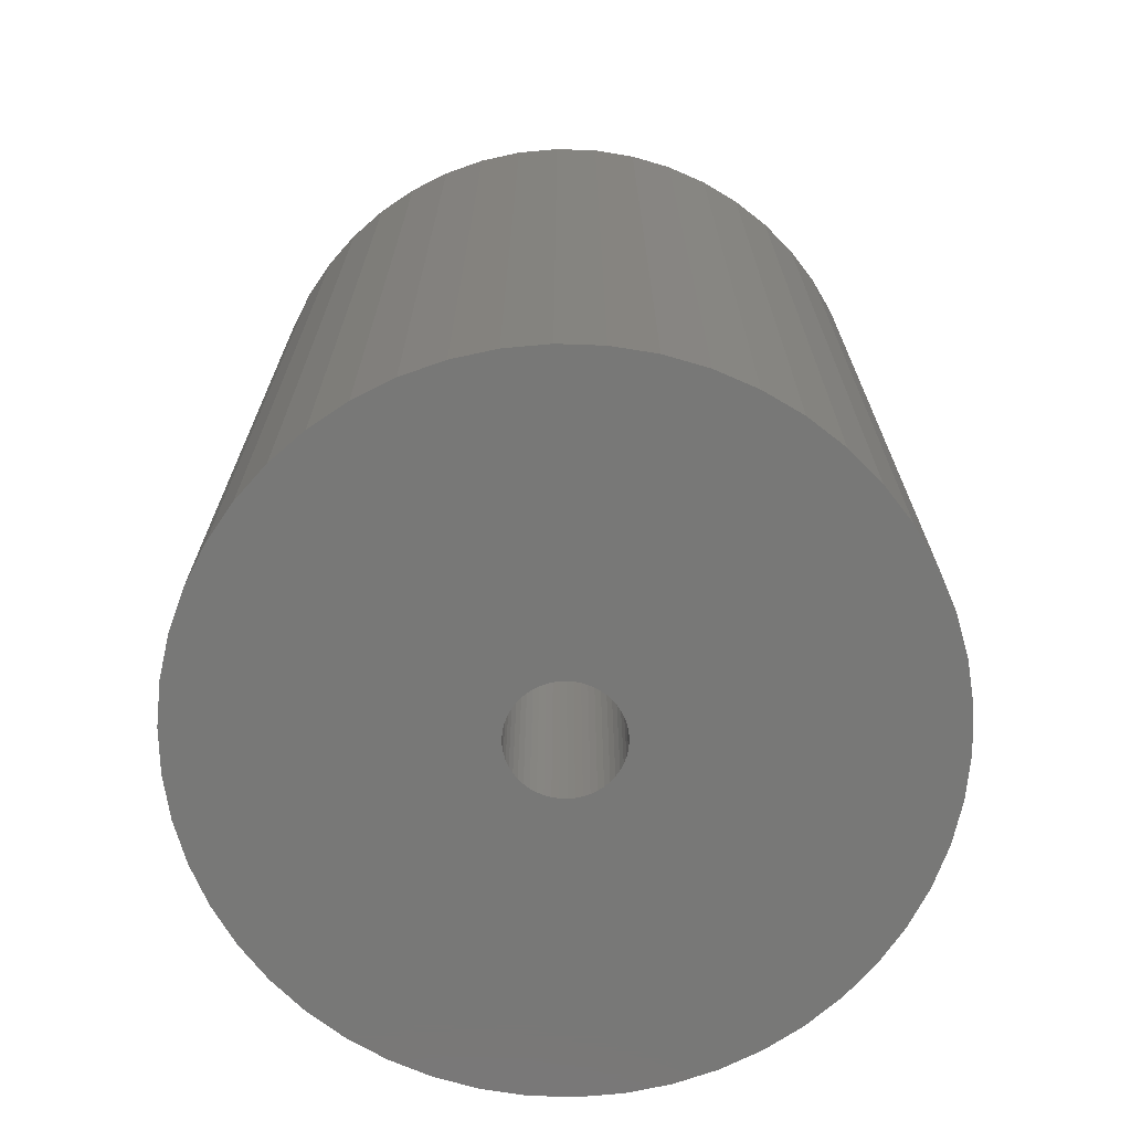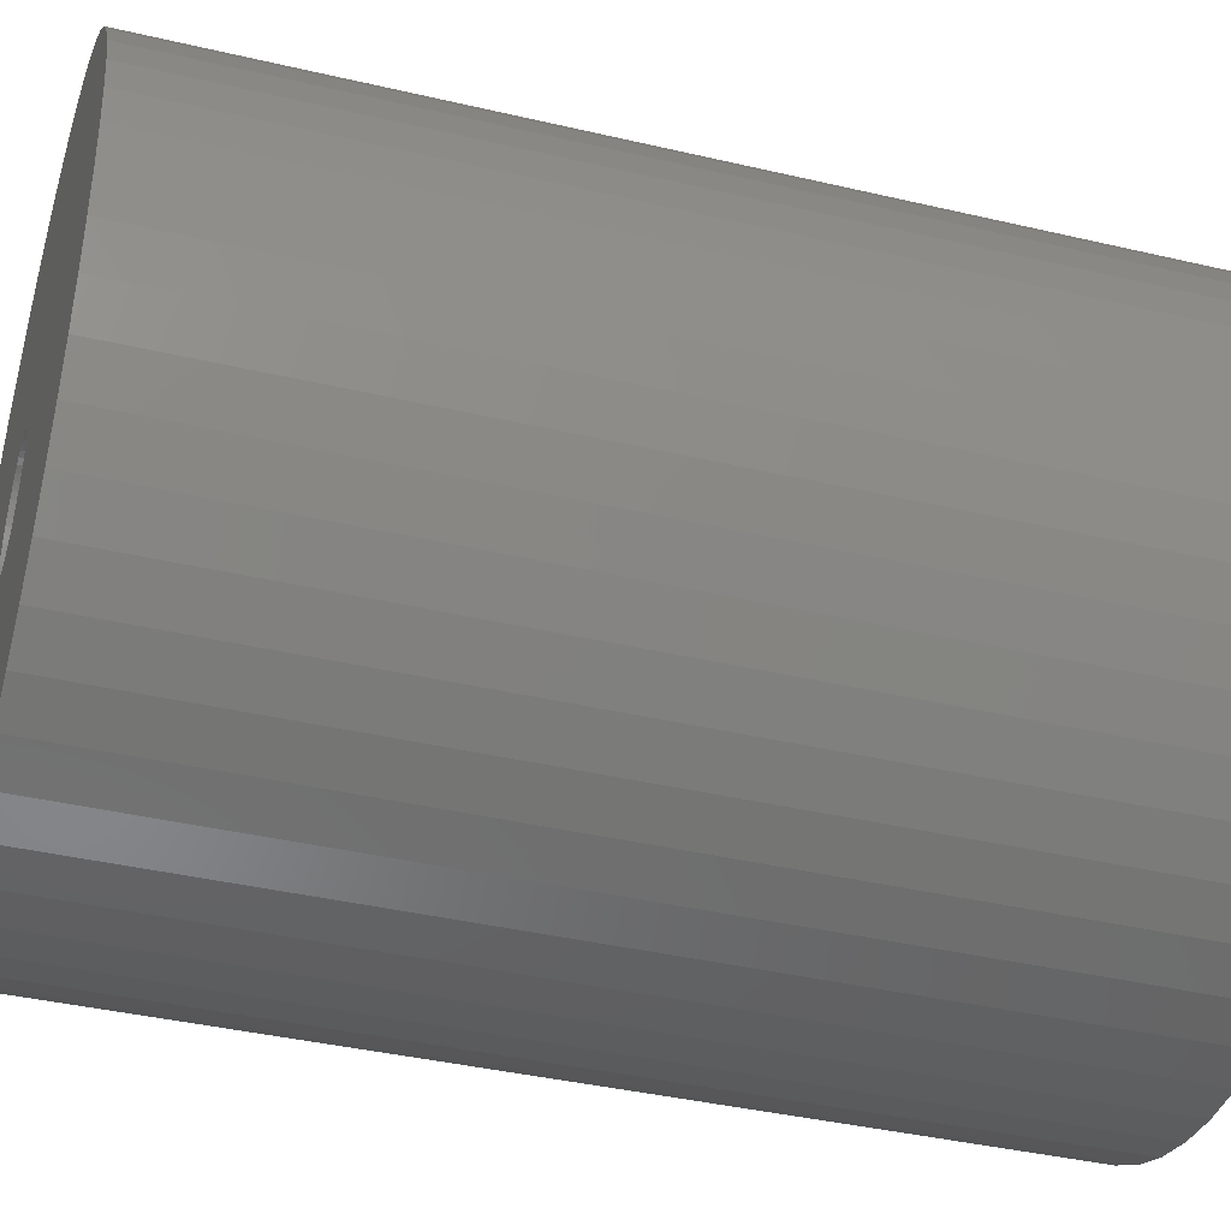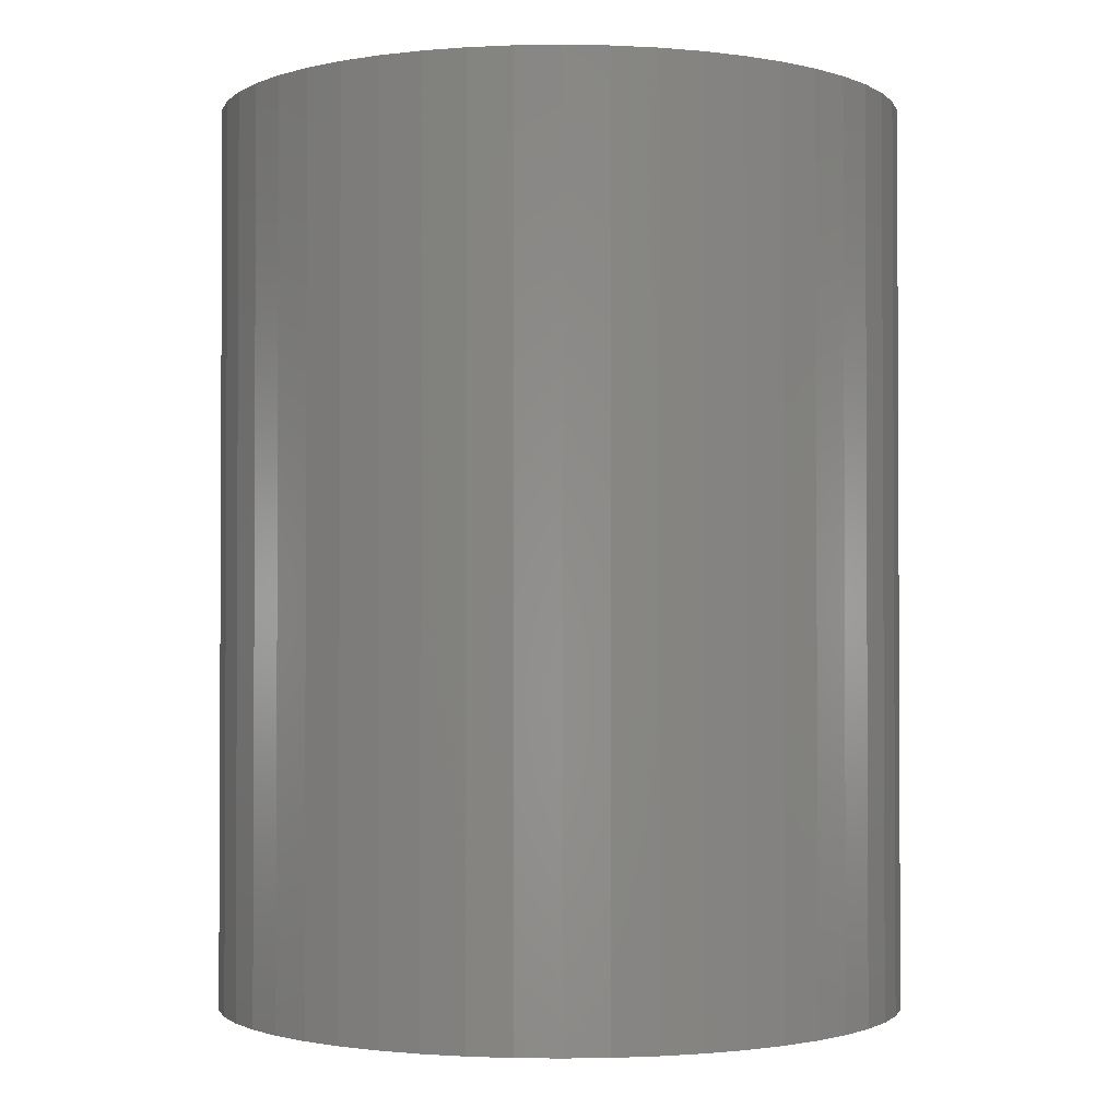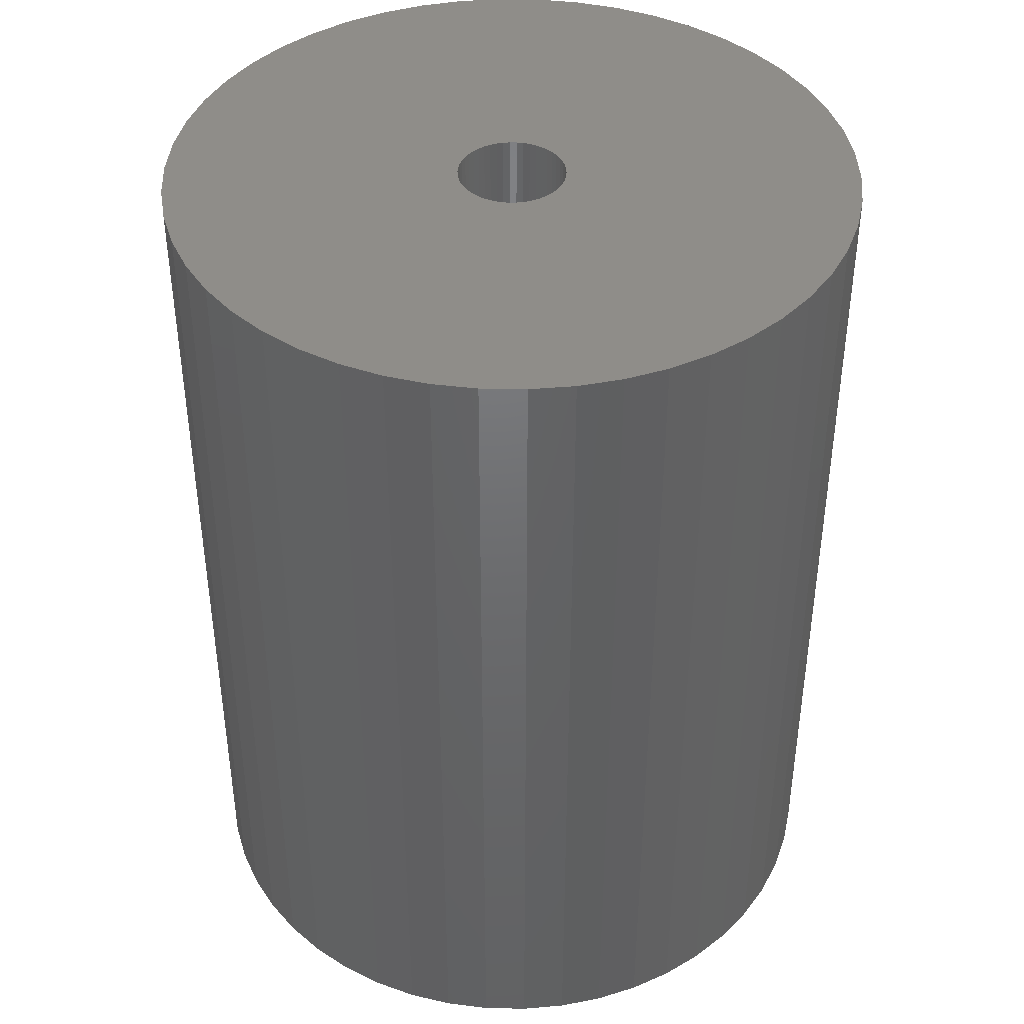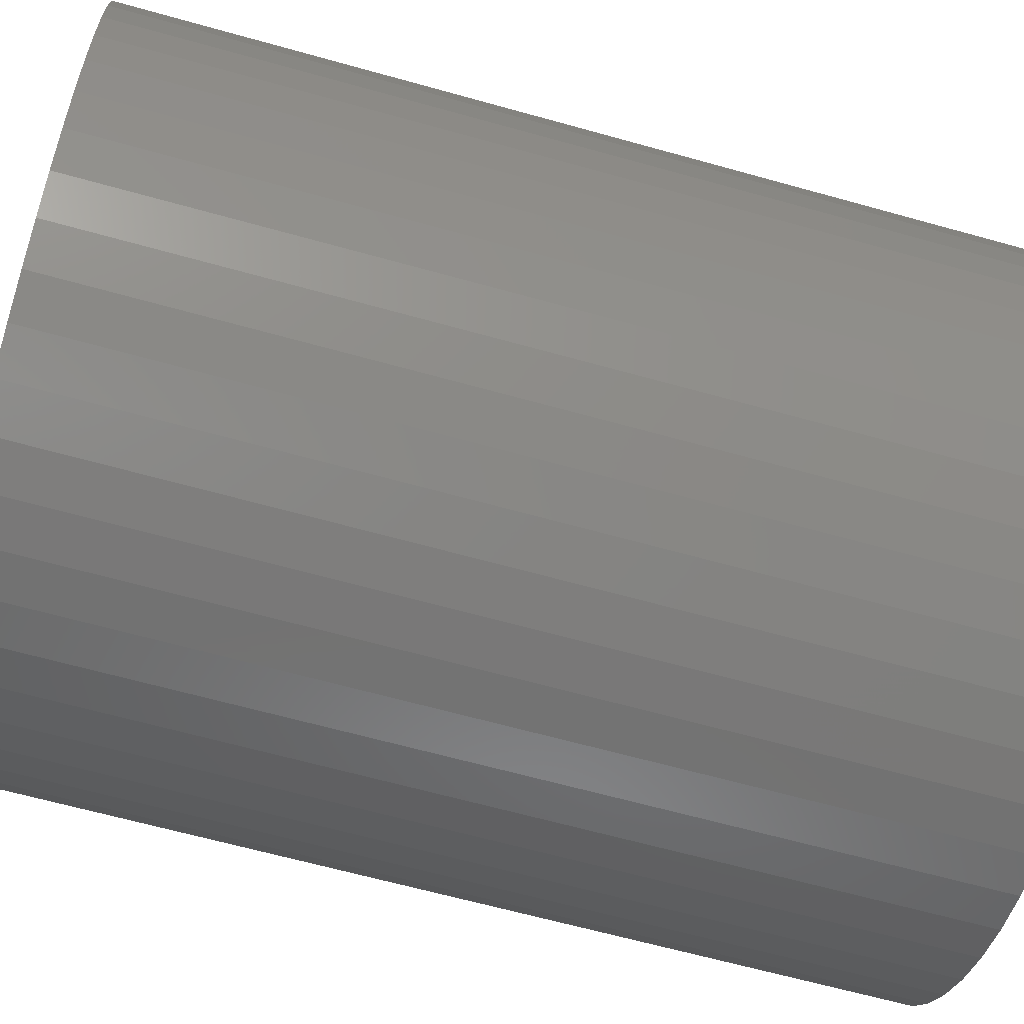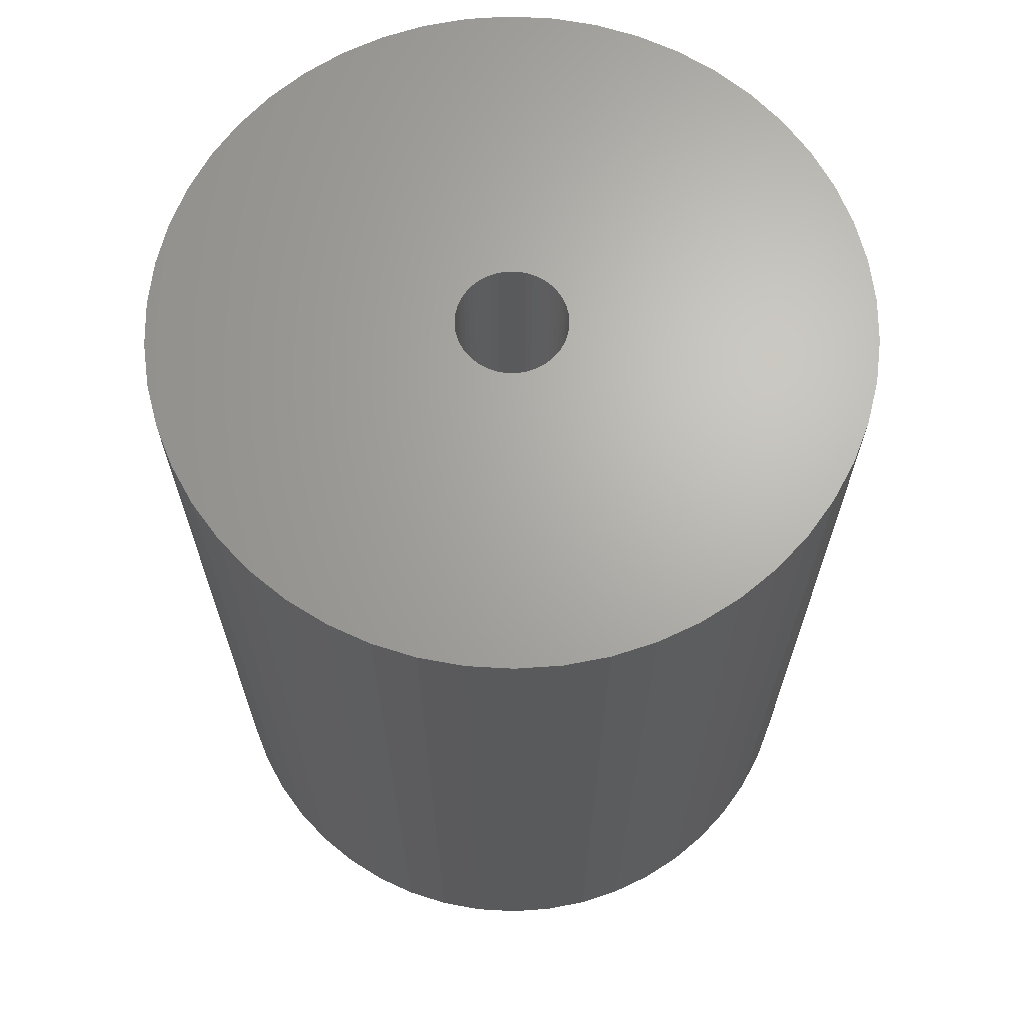
<metadata>
{"format":"stl","ext":"stl","renderer":"f3d","projection":"perspective","resolution":1024,"background":"white","views":[{"elev":-70.8,"azim":149.2,"up":"+Z"},{"elev":-39.1,"azim":73.6,"up":"+Y"},{"elev":-1.6,"azim":-169.6,"up":"+Z"},{"elev":41.6,"azim":116.5,"up":"+Z"},{"elev":-64.2,"azim":74.2,"up":"+Y"},{"elev":66.6,"azim":-39.9,"up":"+Z"}]}
</metadata>
<code>
# stl→obj: 200 verts, 400 faces
v 11.5 0 15
v 11.41 1.441 -15
v 11.41 1.441 15
v 11.5 0 -15
v -11.5 0 -15
v -11.41 1.441 15
v -11.41 1.441 -15
v -11.5 0 15
v 0.7221 11.48 -15
v -0.7221 11.48 15
v 0.7221 11.48 15
v -0.7221 11.48 -15
v -0.7221 -11.48 -15
v 0.7221 -11.48 15
v -0.7221 -11.48 15
v 0.7221 -11.48 -15
v 8.383 -7.872 15
v 9.304 -6.76 -15
v 9.304 -6.76 15
v 8.383 -7.872 -15
v 8.383 7.872 -15
v 7.33 8.861 15
v 8.383 7.872 15
v 7.33 8.861 -15
v -7.33 8.861 -15
v -8.383 7.872 15
v -7.33 8.861 15
v -8.383 7.872 -15
v -3.554 10.94 -15
v -4.896 10.41 15
v -3.554 10.94 15
v -4.896 10.41 -15
v 10.69 4.233 15
v 10.08 5.54 -15
v 10.08 5.54 15
v 10.69 4.233 -15
v 4.896 10.41 -15
v 3.554 10.94 15
v 4.896 10.41 15
v 3.554 10.94 -15
v 6.162 9.71 -15
v 6.162 9.71 15
v -10.69 4.233 -15
v -10.08 5.54 15
v -10.08 5.54 -15
v -10.69 4.233 15
v -9.304 6.76 -15
v -9.304 6.76 15
v 1.8 0 15
v 1.786 0.2256 15
v 11.14 2.86 15
v 11.41 -1.441 15
v 1.743 0.4476 15
v 1.786 -0.2256 15
v 1.674 0.6626 15
v 11.14 -2.86 15
v 1.577 0.8672 15
v 9.304 6.76 15
v 1.743 -0.4476 15
v 1.456 1.058 15
v 10.69 -4.233 15
v 1.312 1.232 15
v 1.674 -0.6626 15
v 1.147 1.387 15
v 10.08 -5.54 15
v 0.9645 1.52 15
v 1.577 -0.8672 15
v 0.7664 1.629 15
v 0.5562 1.712 15
v 2.155 11.3 15
v 1.456 -1.058 15
v 0.3373 1.768 15
v 0.113 1.796 15
v -0.113 1.796 15
v -0.3373 1.768 15
v -2.155 11.3 15
v -0.5562 1.712 15
v -0.7664 1.629 15
v -0.9645 1.52 15
v -6.162 9.71 15
v -1.147 1.387 15
v -1.312 1.232 15
v -1.456 1.058 15
v 1.312 -1.232 15
v 7.33 -8.861 15
v 1.147 -1.387 15
v 6.162 -9.71 15
v 0.9645 -1.52 15
v 4.896 -10.41 15
v 0.7664 -1.629 15
v 3.554 -10.94 15
v 0.5562 -1.712 15
v 2.155 -11.3 15
v 0.3373 -1.768 15
v 0.113 -1.796 15
v -0.113 -1.796 15
v -0.3373 -1.768 15
v -2.155 -11.3 15
v -0.5562 -1.712 15
v -3.554 -10.94 15
v -0.7664 -1.629 15
v -4.896 -10.41 15
v -0.9645 -1.52 15
v -6.162 -9.71 15
v -1.147 -1.387 15
v -7.33 -8.861 15
v -1.312 -1.232 15
v -8.383 -7.872 15
v -1.456 -1.058 15
v -9.304 -6.76 15
v -1.577 -0.8672 15
v -10.08 -5.54 15
v -1.674 -0.6626 15
v -10.69 -4.233 15
v -1.743 -0.4476 15
v -11.14 -2.86 15
v -1.786 -0.2256 15
v -11.41 -1.441 15
v -1.8 0 15
v -1.577 0.8672 15
v -1.674 0.6626 15
v -1.743 0.4476 15
v -11.14 2.86 15
v -1.786 0.2256 15
v -2.155 11.3 -15
v 1.8 0 -15
v 11.41 -1.441 -15
v 1.786 -0.2256 -15
v 11.14 -2.86 -15
v 1.743 -0.4476 -15
v 10.69 -4.233 -15
v 1.786 0.2256 -15
v 1.674 -0.6626 -15
v 10.08 -5.54 -15
v 11.14 2.86 -15
v 1.577 -0.8672 -15
v 1.743 0.4476 -15
v 1.456 -1.058 -15
v 1.312 -1.232 -15
v 7.33 -8.861 -15
v 1.674 0.6626 -15
v 1.147 -1.387 -15
v 6.162 -9.71 -15
v 0.9645 -1.52 -15
v 4.896 -10.41 -15
v 1.577 0.8672 -15
v 0.7664 -1.629 -15
v 3.554 -10.94 -15
v 9.304 6.76 -15
v 0.5562 -1.712 -15
v 2.155 -11.3 -15
v 1.456 1.058 -15
v 0.3373 -1.768 -15
v 0.113 -1.796 -15
v -0.113 -1.796 -15
v -0.3373 -1.768 -15
v -2.155 -11.3 -15
v -0.5562 -1.712 -15
v -3.554 -10.94 -15
v -0.7664 -1.629 -15
v -4.896 -10.41 -15
v -0.9645 -1.52 -15
v -6.162 -9.71 -15
v -1.147 -1.387 -15
v -7.33 -8.861 -15
v -1.312 -1.232 -15
v -8.383 -7.872 -15
v -1.456 -1.058 -15
v 1.312 1.232 -15
v 1.147 1.387 -15
v 0.9645 1.52 -15
v 0.7664 1.629 -15
v 0.5562 1.712 -15
v 2.155 11.3 -15
v 0.3373 1.768 -15
v 0.113 1.796 -15
v -0.113 1.796 -15
v -0.3373 1.768 -15
v -0.5562 1.712 -15
v -0.7664 1.629 -15
v -0.9645 1.52 -15
v -6.162 9.71 -15
v -1.147 1.387 -15
v -1.312 1.232 -15
v -1.456 1.058 -15
v -1.577 0.8672 -15
v -1.674 0.6626 -15
v -1.743 0.4476 -15
v -11.14 2.86 -15
v -1.786 0.2256 -15
v -1.8 0 -15
v -9.304 -6.76 -15
v -1.577 -0.8672 -15
v -10.08 -5.54 -15
v -1.674 -0.6626 -15
v -10.69 -4.233 -15
v -1.743 -0.4476 -15
v -11.14 -2.86 -15
v -1.786 -0.2256 -15
v -11.41 -1.441 -15
f 1 2 3
f 2 1 4
f 5 6 7
f 6 5 8
f 9 10 11
f 10 9 12
f 13 14 15
f 14 13 16
f 17 18 19
f 18 17 20
f 21 22 23
f 22 21 24
f 25 26 27
f 26 25 28
f 29 30 31
f 30 29 32
f 33 34 35
f 34 33 36
f 37 38 39
f 38 37 40
f 41 39 42
f 39 41 37
f 43 44 45
f 44 43 46
f 47 26 28
f 26 47 48
f 49 1 3
f 50 3 51
f 1 49 52
f 53 51 33
f 54 52 49
f 55 33 35
f 52 54 56
f 57 35 58
f 59 56 54
f 60 58 23
f 56 59 61
f 62 23 22
f 63 61 59
f 64 22 42
f 61 63 65
f 66 42 39
f 67 65 63
f 68 39 38
f 65 67 19
f 69 38 70
f 71 19 67
f 19 71 17
f 3 50 49
f 51 53 50
f 33 55 53
f 35 57 55
f 58 60 57
f 23 62 60
f 22 64 62
f 42 66 64
f 39 68 66
f 72 70 11
f 38 69 68
f 70 72 69
f 11 73 72
f 11 74 73
f 10 74 11
f 74 10 75
f 76 75 10
f 75 76 77
f 31 77 76
f 77 31 78
f 30 78 31
f 78 30 79
f 80 79 30
f 79 80 81
f 27 81 80
f 81 27 82
f 82 26 83
f 26 82 27
f 84 17 71
f 17 84 85
f 86 85 84
f 85 86 87
f 88 87 86
f 87 88 89
f 90 89 88
f 89 90 91
f 92 91 90
f 91 92 93
f 94 93 92
f 93 94 14
f 95 14 94
f 96 14 95
f 15 96 97
f 98 97 99
f 96 15 14
f 100 99 101
f 102 101 103
f 104 103 105
f 106 105 107
f 108 107 109
f 110 109 111
f 112 111 113
f 114 113 115
f 116 115 117
f 97 98 15
f 118 117 119
f 48 83 26
f 83 48 120
f 99 100 98
f 44 120 48
f 101 102 100
f 120 44 121
f 103 104 102
f 46 121 44
f 105 106 104
f 121 46 122
f 107 108 106
f 123 122 46
f 109 110 108
f 122 123 124
f 111 112 110
f 6 124 123
f 113 114 112
f 124 6 119
f 115 116 114
f 8 119 6
f 117 118 116
f 119 8 118
f 12 76 10
f 76 12 125
f 126 4 127
f 128 127 129
f 4 126 2
f 130 129 131
f 132 2 126
f 133 131 134
f 2 132 135
f 136 134 18
f 137 135 132
f 138 18 20
f 135 137 36
f 139 20 140
f 141 36 137
f 142 140 143
f 36 141 34
f 144 143 145
f 146 34 141
f 147 145 148
f 34 146 149
f 150 148 151
f 152 149 146
f 149 152 21
f 127 128 126
f 129 130 128
f 131 133 130
f 134 136 133
f 18 138 136
f 20 139 138
f 140 142 139
f 143 144 142
f 145 147 144
f 153 151 16
f 148 150 147
f 151 153 150
f 16 154 153
f 16 155 154
f 13 155 16
f 155 13 156
f 157 156 13
f 156 157 158
f 159 158 157
f 158 159 160
f 161 160 159
f 160 161 162
f 163 162 161
f 162 163 164
f 165 164 163
f 164 165 166
f 166 167 168
f 167 166 165
f 169 21 152
f 21 169 24
f 170 24 169
f 24 170 41
f 171 41 170
f 41 171 37
f 172 37 171
f 37 172 40
f 173 40 172
f 40 173 174
f 175 174 173
f 174 175 9
f 176 9 175
f 177 9 176
f 12 177 178
f 125 178 179
f 177 12 9
f 29 179 180
f 32 180 181
f 182 181 183
f 25 183 184
f 28 184 185
f 47 185 186
f 45 186 187
f 43 187 188
f 189 188 190
f 178 125 12
f 7 190 191
f 192 168 167
f 168 192 193
f 179 29 125
f 194 193 192
f 180 32 29
f 193 194 195
f 181 182 32
f 196 195 194
f 183 25 182
f 195 196 197
f 184 28 25
f 198 197 196
f 185 47 28
f 197 198 199
f 186 45 47
f 200 199 198
f 187 43 45
f 199 200 191
f 188 189 43
f 5 191 200
f 190 7 189
f 191 5 7
f 16 93 14
f 93 16 151
f 51 36 33
f 36 51 135
f 3 135 51
f 135 3 2
f 58 21 23
f 21 58 149
f 35 149 58
f 149 35 34
f 40 70 38
f 70 40 174
f 174 11 70
f 11 174 9
f 24 42 22
f 42 24 41
f 45 48 47
f 48 45 44
f 189 46 43
f 46 189 123
f 7 123 189
f 123 7 6
f 32 80 30
f 80 32 182
f 182 27 80
f 27 182 25
f 125 31 76
f 31 125 29
f 52 4 1
f 4 52 127
f 194 114 196
f 114 194 112
f 145 87 89
f 87 145 143
f 61 129 56
f 129 61 131
f 159 98 100
f 98 159 157
f 198 118 200
f 118 198 116
f 200 8 5
f 8 200 118
f 196 116 198
f 116 196 114
f 140 17 85
f 17 140 20
f 148 89 91
f 89 148 145
f 151 91 93
f 91 151 148
f 19 134 65
f 134 19 18
f 56 127 52
f 127 56 129
f 157 15 98
f 15 157 13
f 161 100 102
f 100 161 159
f 167 110 192
f 110 167 108
f 167 106 108
f 106 167 165
f 143 85 87
f 85 143 140
f 65 131 61
f 131 65 134
f 192 112 194
f 112 192 110
f 163 102 104
f 102 163 161
f 165 104 106
f 104 165 163
f 126 50 132
f 50 126 49
f 119 190 124
f 190 119 191
f 177 73 74
f 73 177 176
f 154 96 95
f 96 154 155
f 170 62 64
f 62 170 169
f 184 81 82
f 81 184 183
f 180 77 78
f 77 180 179
f 141 57 146
f 57 141 55
f 132 53 137
f 53 132 50
f 173 68 69
f 68 173 172
f 175 69 72
f 69 175 173
f 171 64 66
f 64 171 170
f 121 186 120
f 186 121 187
f 122 187 121
f 187 122 188
f 179 75 77
f 75 179 178
f 153 95 94
f 95 153 154
f 137 55 141
f 55 137 53
f 152 62 169
f 62 152 60
f 146 60 152
f 60 146 57
f 176 72 73
f 72 176 175
f 172 66 68
f 66 172 171
f 120 185 83
f 185 120 186
f 83 184 82
f 184 83 185
f 124 188 122
f 188 124 190
f 181 78 79
f 78 181 180
f 183 79 81
f 79 183 181
f 178 74 75
f 74 178 177
f 144 90 88
f 90 144 147
f 139 86 84
f 86 139 142
f 130 54 128
f 54 130 59
f 111 195 113
f 195 111 193
f 136 63 133
f 63 136 67
f 139 71 138
f 71 139 84
f 128 49 126
f 49 128 54
f 156 99 97
f 99 156 158
f 107 168 109
f 168 107 166
f 113 197 115
f 197 113 195
f 147 92 90
f 92 147 150
f 150 94 92
f 94 150 153
f 142 88 86
f 88 142 144
f 133 59 130
f 59 133 63
f 138 67 136
f 67 138 71
f 155 97 96
f 97 155 156
f 158 101 99
f 101 158 160
f 162 105 103
f 105 162 164
f 164 107 105
f 107 164 166
f 115 199 117
f 199 115 197
f 117 191 119
f 191 117 199
f 160 103 101
f 103 160 162
f 109 193 111
f 193 109 168

</code>
